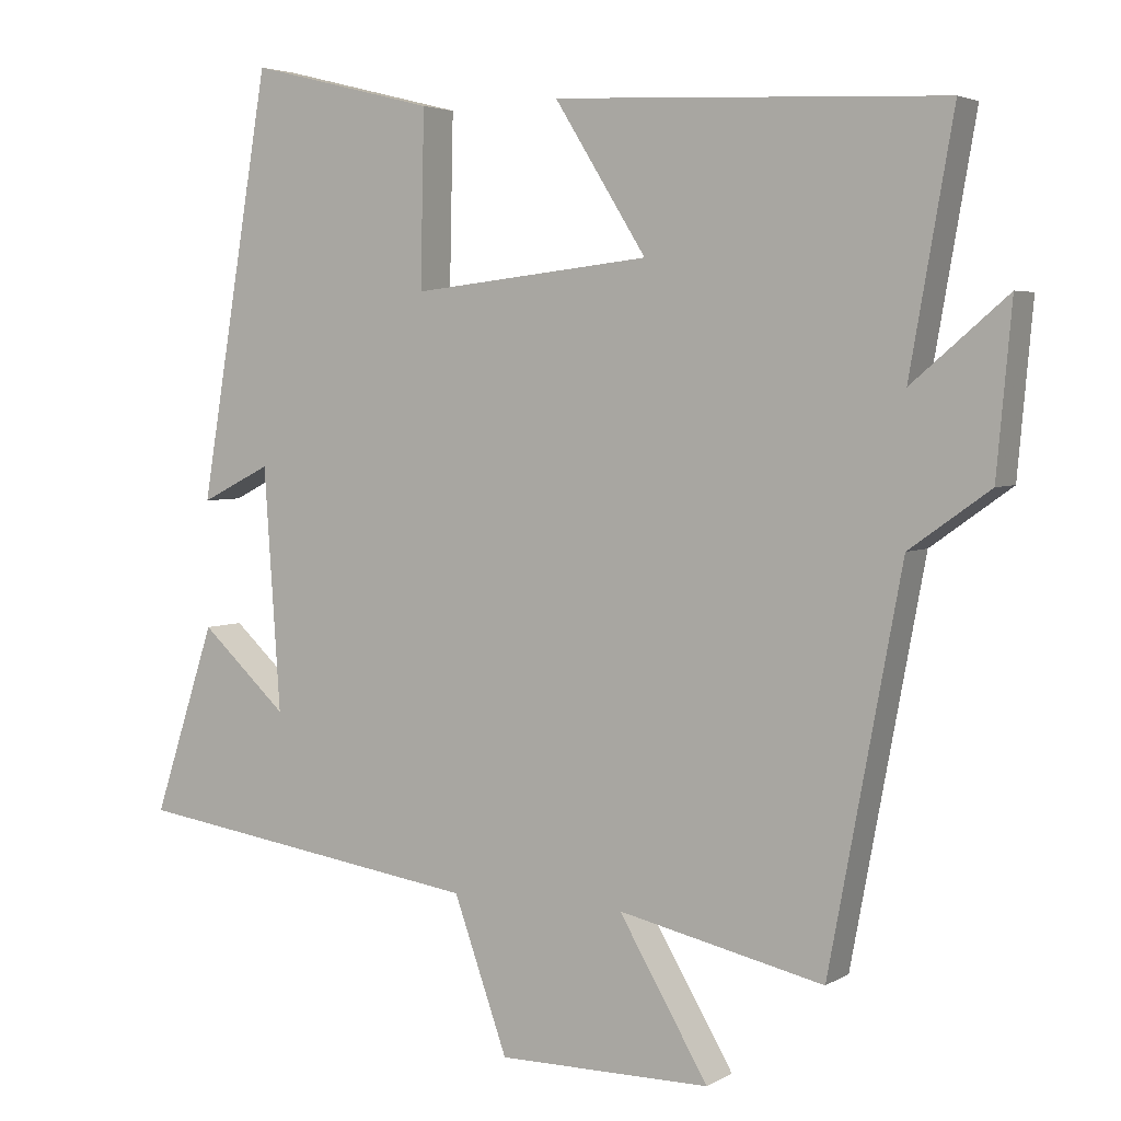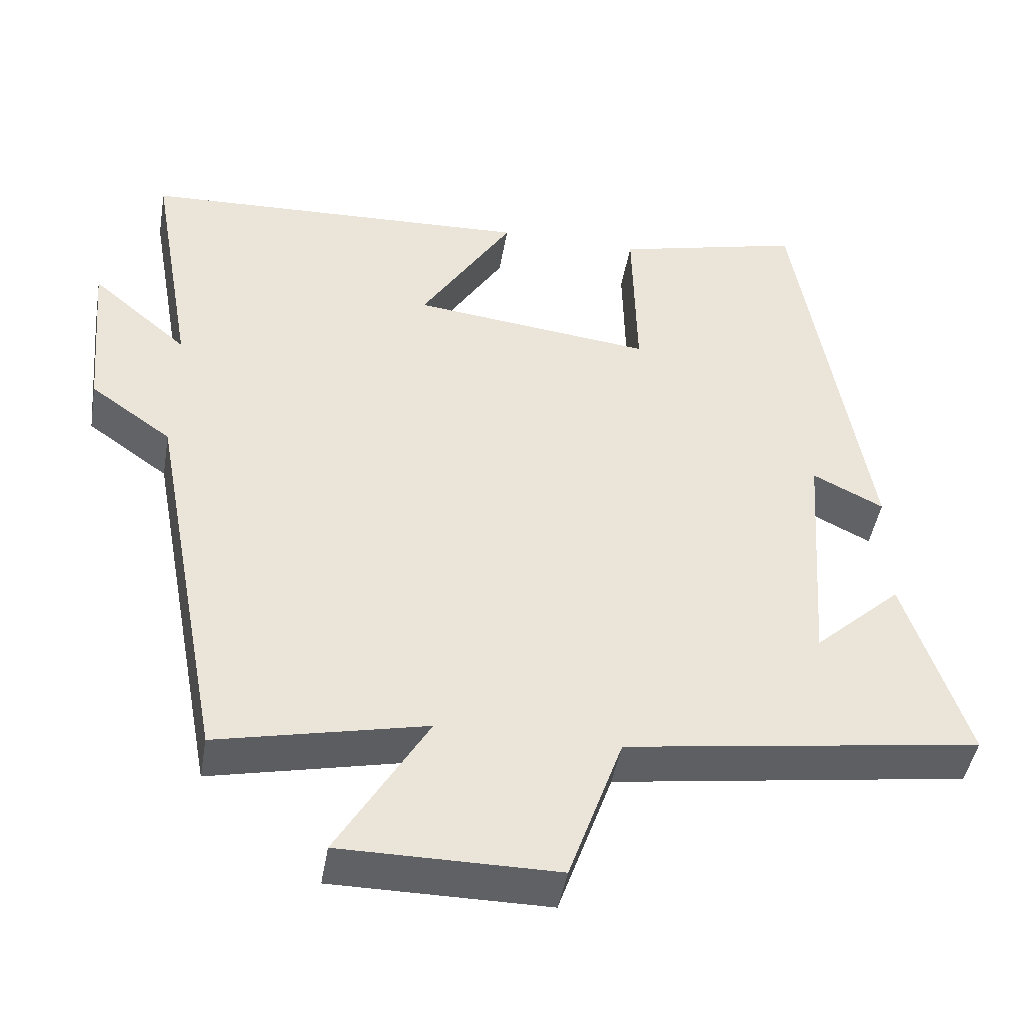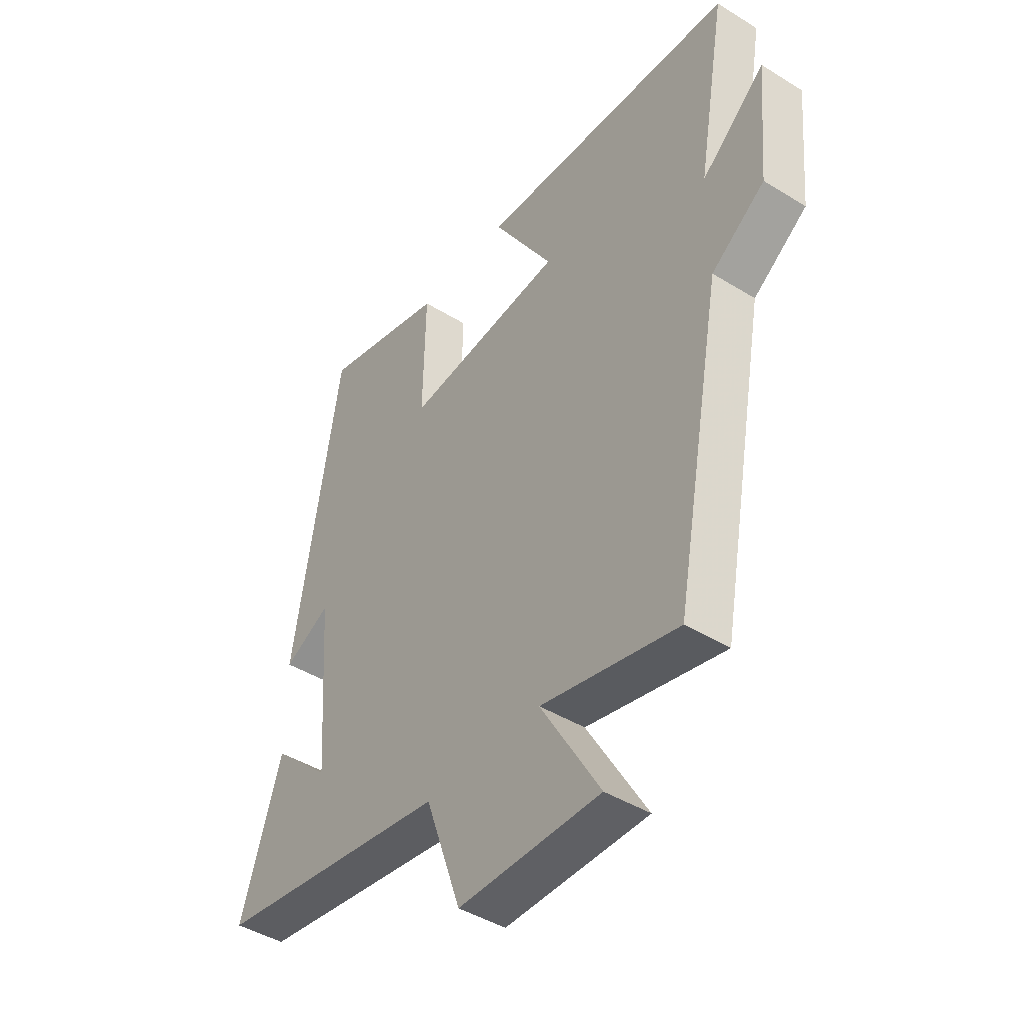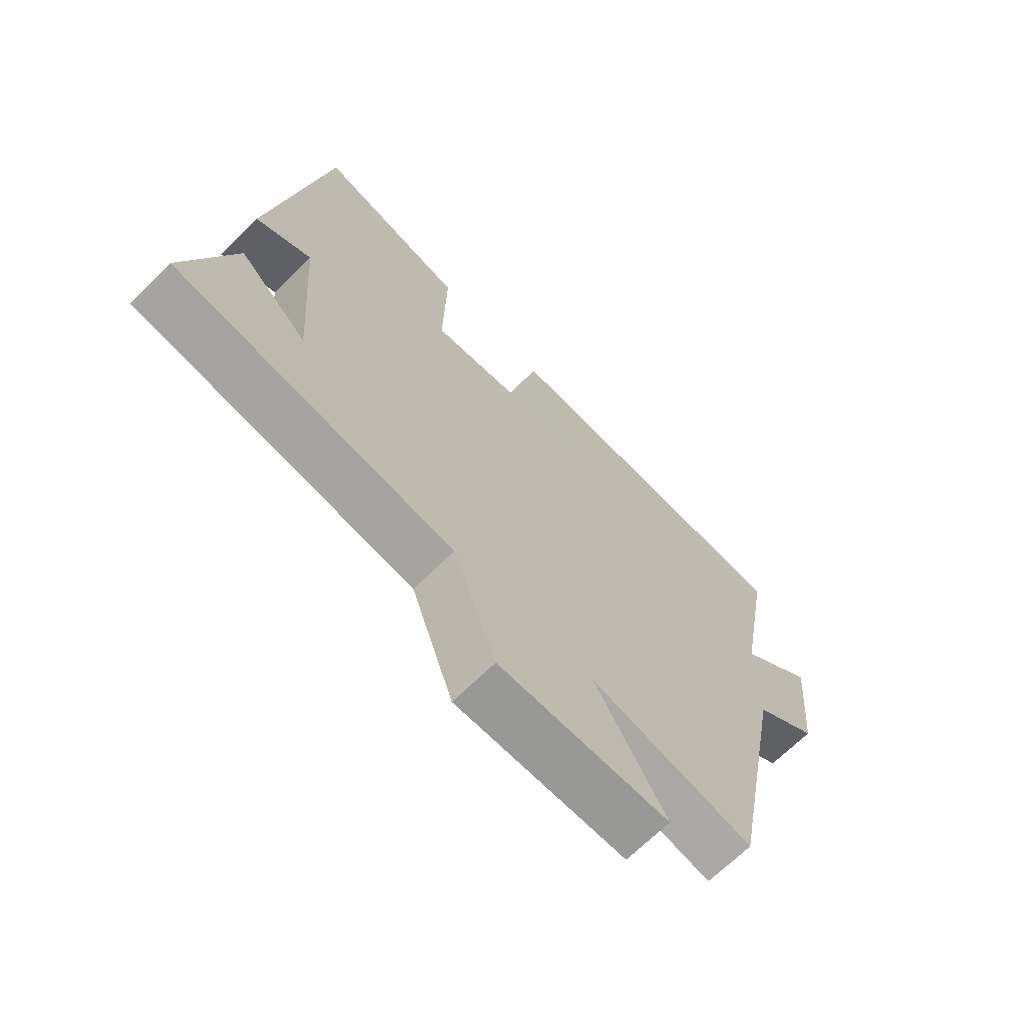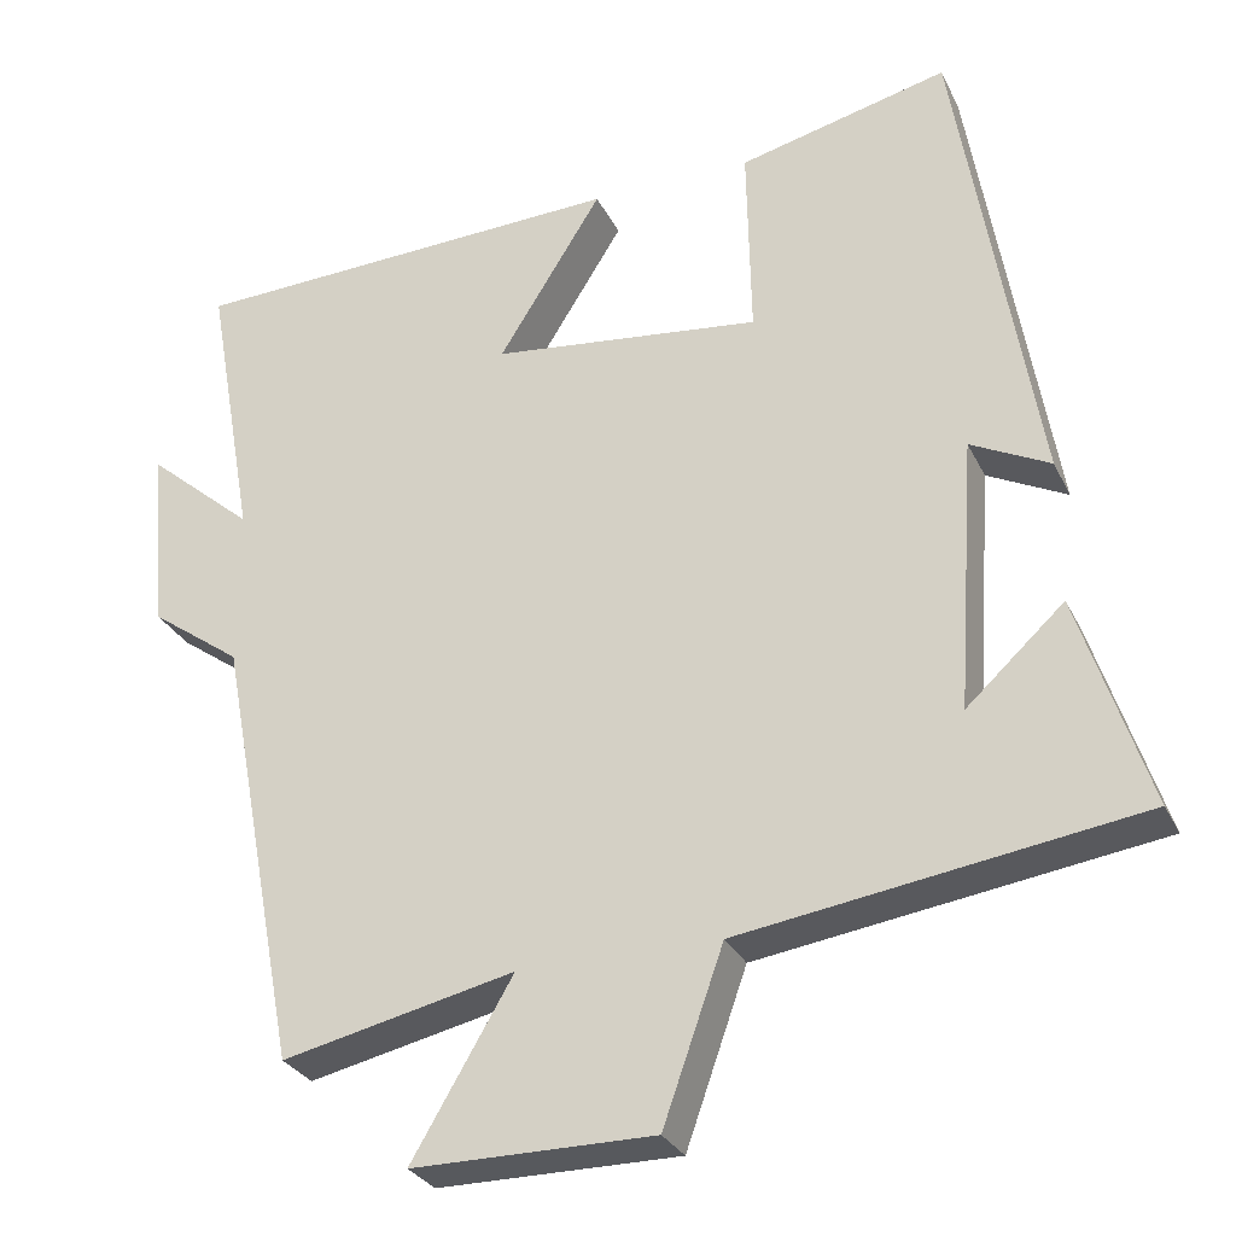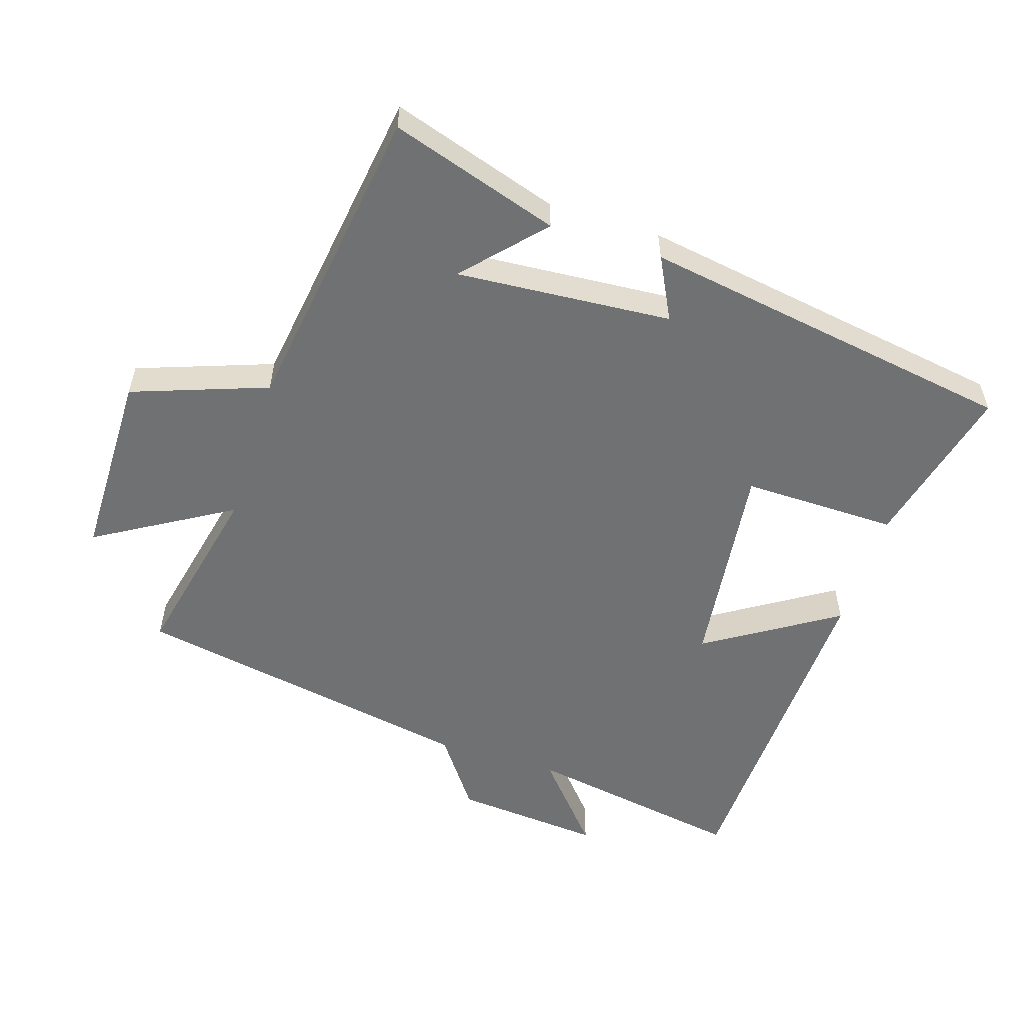
<metadata>
{"format":"obj","ext":"obj","renderer":"f3d","projection":"perspective","resolution":1024,"background":"white","views":[{"elev":3.9,"azim":29.4,"up":"+Z"},{"elev":-45.4,"azim":170.3,"up":"+Z"},{"elev":-43.7,"azim":53.9,"up":"+Z"},{"elev":-68.4,"azim":-45.4,"up":"+Z"},{"elev":-29.0,"azim":-158.1,"up":"+Z"},{"elev":-55.2,"azim":-107.4,"up":"+Y"}]}
</metadata>
<code>
v 0.558 0.07 0.477
v 0.5 0.07 0.147
v 0.628 0.07 0.256
v 0.608 0.07 0.034
v 0.5 0.07 -0.043
v 0.403 0.07 -0.562
v 0.127 0.07 -0.5
v 0.247 0.07 -0.704
v -0.039 0.07 -0.704
v -0.111 0.07 -0.5
v -0.583 0.07 -0.43
v -0.5 0.07 -0.176
v -0.384 0.07 -0.283
v -0.406 0.07 0.041
v -0.5 0.07 -0.006
v -0.405 0.07 0.562
v -0.156 0.07 0.5
v -0.161 0.07 0.267
v 0.159 0.07 0.303
v 0.036 0.07 0.5
v 0.558 0 0.477
v 0.5 0 0.147
v 0.628 0 0.256
v 0.608 0 0.034
v 0.5 0 -0.043
v 0.403 0 -0.562
v 0.127 0 -0.5
v 0.247 0 -0.704
v -0.039 0 -0.704
v -0.111 0 -0.5
v -0.583 0 -0.43
v -0.5 0 -0.176
v -0.384 0 -0.283
v -0.406 0 0.041
v -0.5 0 -0.006
v -0.405 0 0.562
v -0.156 0 0.5
v -0.161 0 0.267
v 0.159 0 0.303
v 0.036 0 0.5
f 19 20 1 2
f 18 19 2
f 15 16 17 18
f 14 15 18
f 13 14 18 2
f 11 12 13
f 10 11 13 2
f 7 8 9 10
f 7 10 2 3
f 5 6 7
f 5 7 3
f 3 4 5
f 22 21 40 39
f 22 39 38
f 38 37 36 35
f 38 35 34
f 22 38 34 33
f 33 32 31
f 22 33 31 30
f 30 29 28 27
f 23 22 30 27
f 27 26 25
f 23 27 25
f 25 24 23
f 1 21 22 2
f 2 22 23 3
f 3 23 24 4
f 4 24 25 5
f 5 25 26 6
f 6 26 27 7
f 7 27 28 8
f 8 28 29 9
f 9 29 30 10
f 10 30 31 11
f 11 31 32 12
f 12 32 33 13
f 13 33 34 14
f 14 34 35 15
f 15 35 36 16
f 16 36 37 17
f 17 37 38 18
f 18 38 39 19
f 19 39 40 20
f 20 40 21 1

</code>
